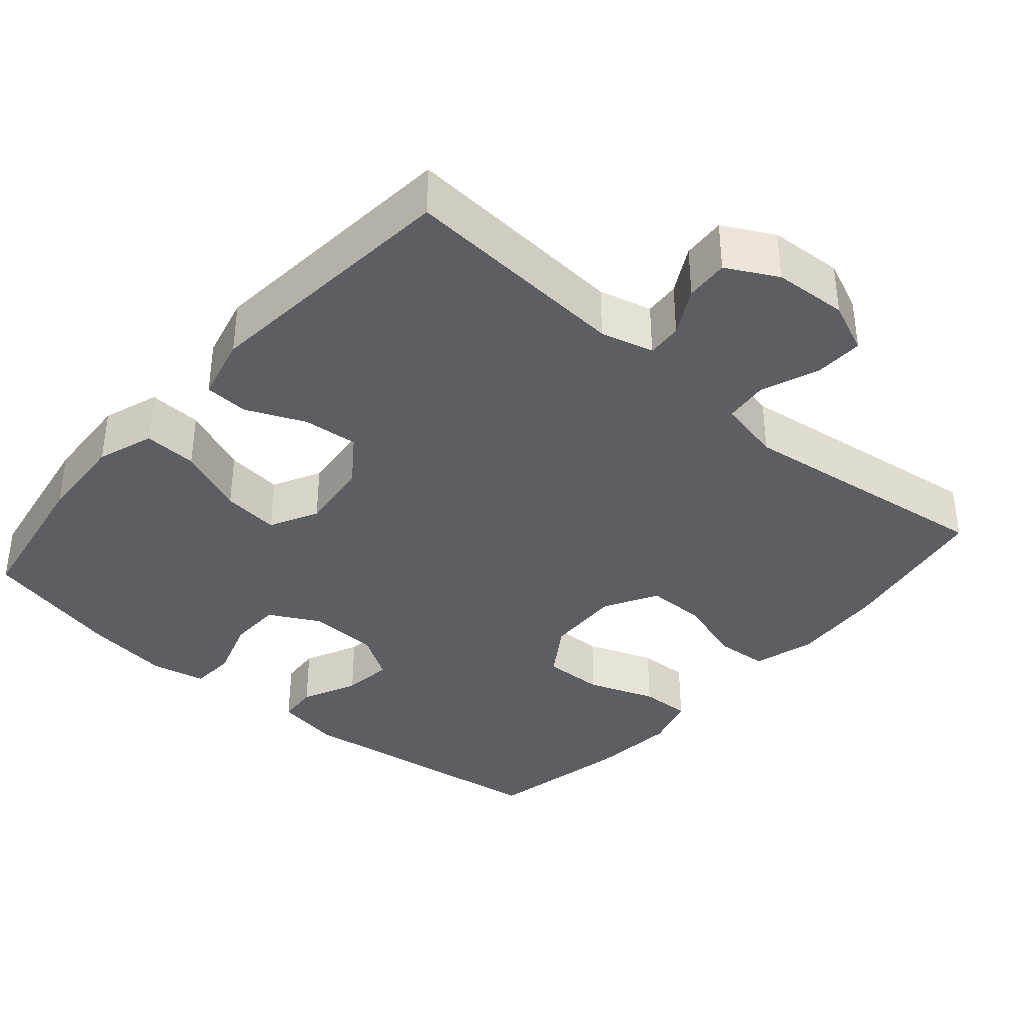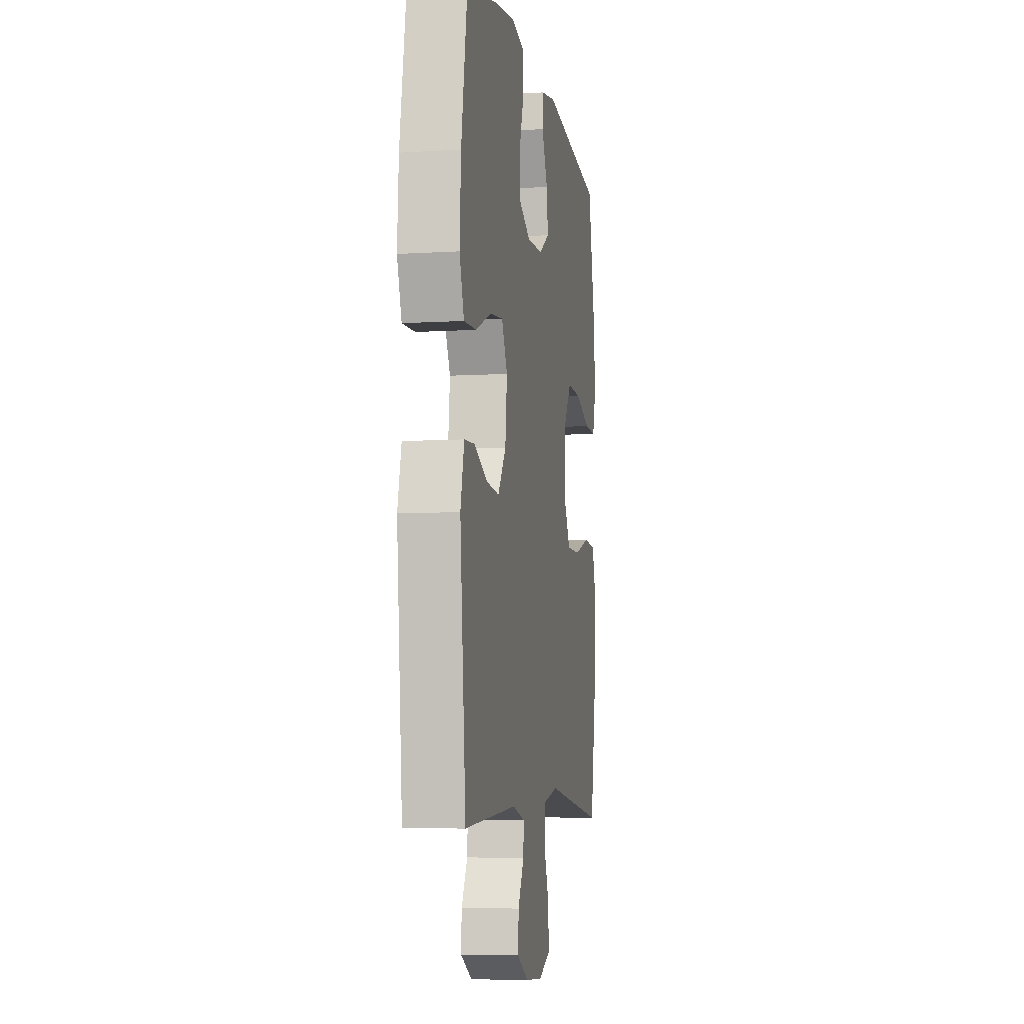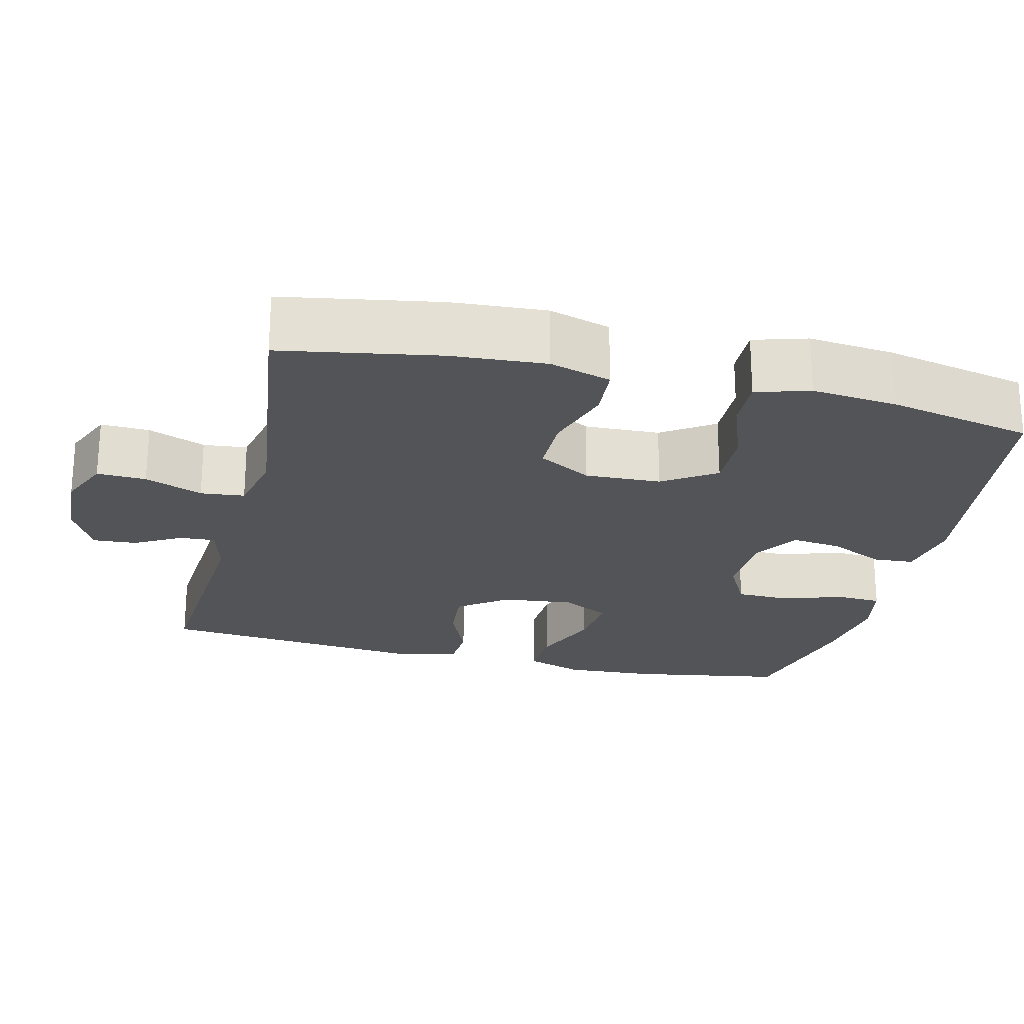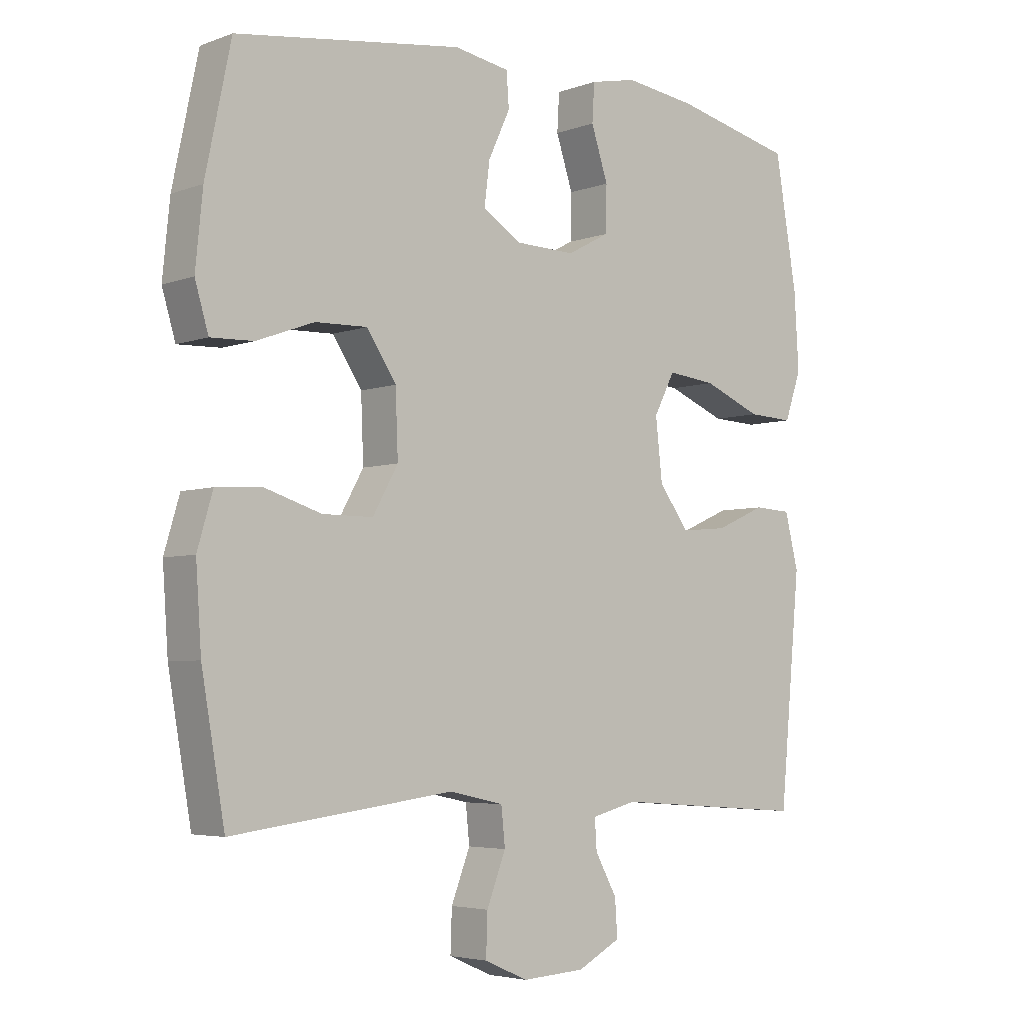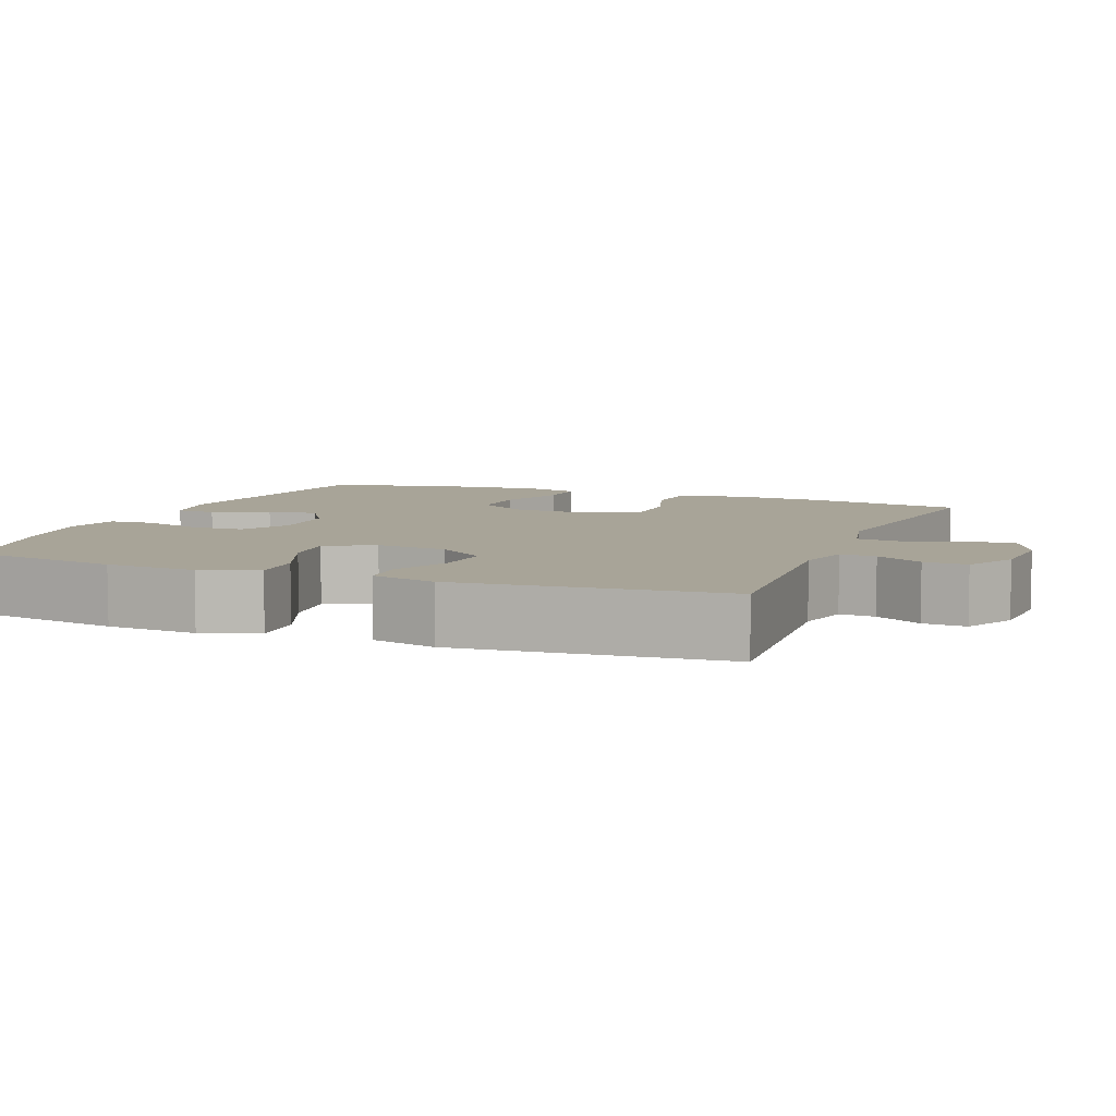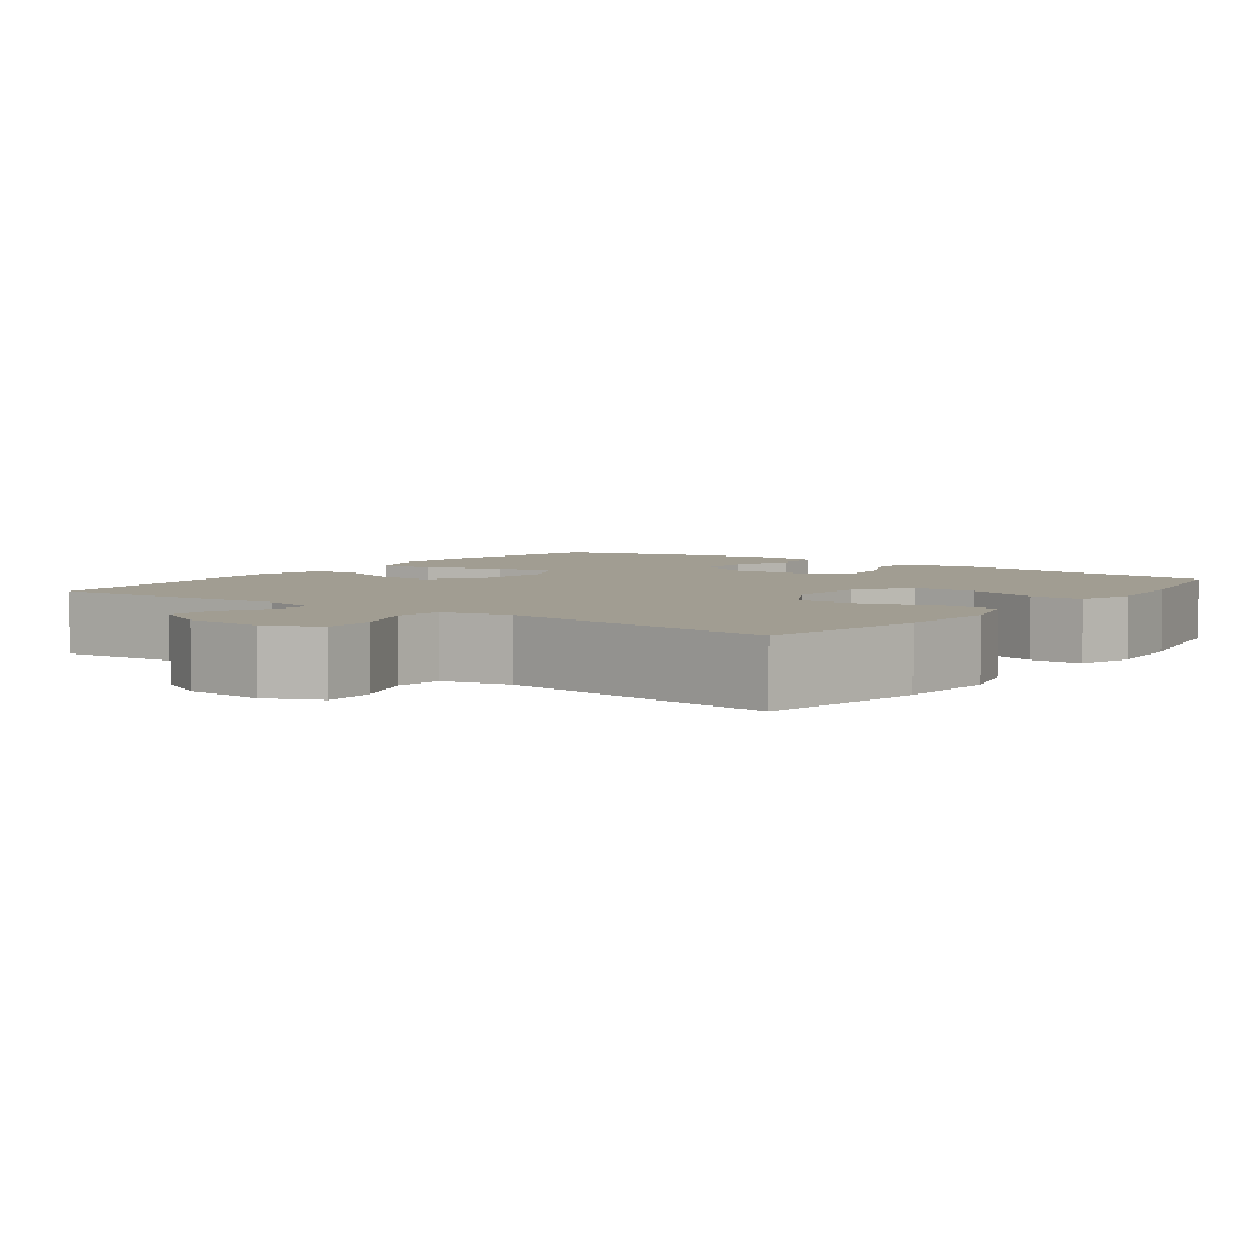
<metadata>
{"format":"obj","ext":"obj","renderer":"f3d","projection":"perspective","resolution":1024,"background":"white","views":[{"elev":-37.5,"azim":139.2,"up":"+Y"},{"elev":-6.7,"azim":100.3,"up":"+Z"},{"elev":-23.5,"azim":-103.6,"up":"+Y"},{"elev":-4.5,"azim":-40.8,"up":"+Z"},{"elev":7.0,"azim":111.6,"up":"+Y"},{"elev":4.8,"azim":-143.6,"up":"+Y"}]}
</metadata>
<code>
o path5344
v 0.3043 0.0375 0.5654
v 0.189 0.0375 0.5811
v 0.1141 0.0375 0.5653
v 0.1105 0.0375 0.5042
v 0.1376 0.0375 0.4211
v 0.1365 0.0375 0.3481
v 0.06804 0.0375 0.3116
v -0.02757 0.0375 0.3146
v -0.09054 0.0375 0.354
v -0.08197 0.0375 0.4229
v -0.04682 0.0375 0.4983
v -0.05104 0.0375 0.5535
v -0.1399 0.0375 0.5691
v -0.5046 0.0375 0.5198
v -0.5457 0.0375 0.322
v -0.5573 0.0375 0.2049
v -0.5356 0.0375 0.1314
v -0.4668 0.0375 0.1336
v -0.3741 0.0375 0.1674
v -0.2904 0.0375 0.1696
v -0.2431 0.0375 0.09792
v -0.239 0.0375 -0.005722
v -0.2798 0.0375 -0.0784
v -0.361 0.0375 -0.07839
v -0.4545 0.0375 -0.04876
v -0.526 0.0375 -0.05377
v -0.5508 0.0375 -0.138
v -0.5419 0.0375 -0.2667
v -0.5046 0.0375 -0.4819
v -0.1478 0.0375 -0.436
v -0.05992 0.0375 -0.4552
v -0.05375 0.0375 -0.5155
v -0.08437 0.0375 -0.5945
v -0.08663 0.0375 -0.6616
v -0.01667 0.0375 -0.6923
v 0.08424 0.0375 -0.6862
v 0.1536 0.0375 -0.6494
v 0.1497 0.0375 -0.5902
v 0.1147 0.0375 -0.5263
v 0.1115 0.0375 -0.4778
v 0.1842 0.0375 -0.4591
v 0.4974 0.0375 -0.4819
v 0.5314 0.0375 -0.1189
v 0.5096 0.0375 -0.03078
v 0.4494 0.0375 -0.02731
v 0.3688 0.0375 -0.06241
v 0.2933 0.0375 -0.06928
v 0.2452 0.0375 -0.002876
v 0.2345 0.0375 0.09492
v 0.2683 0.0375 0.1605
v 0.3464 0.0375 0.1518
v 0.4401 0.0375 0.1128
v 0.5133 0.0375 0.1092
v 0.54 0.0375 0.1865
v 0.5327 0.0375 0.3103
v 0.4974 0.0375 0.5198
v 0.3043 -0.0375 0.5654
v 0.189 -0.0375 0.5811
v 0.1141 -0.0375 0.5653
v 0.1105 -0.0375 0.5042
v 0.1376 -0.0375 0.4211
v 0.1365 -0.0375 0.3481
v 0.06804 -0.0375 0.3116
v -0.02757 -0.0375 0.3146
v -0.09054 -0.0375 0.354
v -0.08197 -0.0375 0.4229
v -0.04682 -0.0375 0.4983
v -0.05104 -0.0375 0.5535
v -0.1399 -0.0375 0.5691
v -0.5046 -0.0375 0.5198
v -0.5457 -0.0375 0.322
v -0.5573 -0.0375 0.2049
v -0.5356 -0.0375 0.1314
v -0.4668 -0.0375 0.1336
v -0.3741 -0.0375 0.1674
v -0.2904 -0.0375 0.1696
v -0.2431 -0.0375 0.09792
v -0.239 -0.0375 -0.005722
v -0.2798 -0.0375 -0.0784
v -0.361 -0.0375 -0.07839
v -0.4545 -0.0375 -0.04876
v -0.526 -0.0375 -0.05377
v -0.5508 -0.0375 -0.138
v -0.5419 -0.0375 -0.2667
v -0.5046 -0.0375 -0.4819
v -0.1478 -0.0375 -0.436
v -0.05992 -0.0375 -0.4552
v -0.05375 -0.0375 -0.5155
v -0.08437 -0.0375 -0.5945
v -0.08663 -0.0375 -0.6616
v -0.01667 -0.0375 -0.6923
v 0.08424 -0.0375 -0.6862
v 0.1536 -0.0375 -0.6494
v 0.1497 -0.0375 -0.5902
v 0.1147 -0.0375 -0.5263
v 0.1115 -0.0375 -0.4778
v 0.1842 -0.0375 -0.4591
v 0.4974 -0.0375 -0.4819
v 0.5314 -0.0375 -0.1189
v 0.5096 -0.0375 -0.03078
v 0.4494 -0.0375 -0.02731
v 0.3688 -0.0375 -0.06241
v 0.2933 -0.0375 -0.06928
v 0.2452 -0.0375 -0.002876
v 0.2345 -0.0375 0.09492
v 0.2683 -0.0375 0.1605
v 0.3464 -0.0375 0.1518
v 0.4401 -0.0375 0.1128
v 0.5133 -0.0375 0.1092
v 0.54 -0.0375 0.1865
v 0.5327 -0.0375 0.3103
v 0.4974 -0.0375 0.5198
v 0.3043 0.0375 0.5654
v 0.189 0.0375 0.5811
v 0.1141 0.0375 0.5653
v 0.1141 0.0375 0.5653
v -0.05104 0.0375 0.5535
v -0.05104 0.0375 0.5535
v -0.1399 0.0375 0.5691
v 0.1105 0.0375 0.5042
v -0.04682 0.0375 0.4983
v 0.4974 0.0375 0.5198
v 0.4974 0.0375 0.5198
v -0.5046 0.0375 0.5198
v -0.5046 0.0375 0.5198
v 0.1376 0.0375 0.4211
v -0.08197 0.0375 0.4229
v -0.5457 0.0375 0.322
v 0.5327 0.0375 0.3103
v -0.09054 0.0375 0.354
v -0.09054 0.0375 0.354
v 0.1365 0.0375 0.3481
v 0.1365 0.0375 0.3481
v -0.02757 0.0375 0.3146
v 0.06804 0.0375 0.3116
v -0.5573 0.0375 0.2049
v 0.54 0.0375 0.1865
v -0.3741 0.0375 0.1674
v -0.2904 0.0375 0.1696
v -0.5356 0.0375 0.1314
v -0.5356 0.0375 0.1314
v 0.5133 0.0375 0.1092
v 0.5133 0.0375 0.1092
v 0.2683 0.0375 0.1605
v 0.2683 0.0375 0.1605
v 0.3464 0.0375 0.1518
v -0.2431 0.0375 0.09792
v -0.4668 0.0375 0.1336
v 0.2345 0.0375 0.09492
v 0.4401 0.0375 0.1128
v -0.239 0.0375 -0.005722
v 0.2452 0.0375 -0.002876
v 0.2933 0.0375 -0.06928
v -0.2798 0.0375 -0.0784
v -0.2798 0.0375 -0.0784
v 0.5096 0.0375 -0.03078
v 0.5096 0.0375 -0.03078
v 0.4494 0.0375 -0.02731
v 0.3688 0.0375 -0.06241
v 0.5314 0.0375 -0.1189
v -0.361 0.0375 -0.07839
v -0.4545 0.0375 -0.04876
v -0.526 0.0375 -0.05377
v -0.526 0.0375 -0.05377
v -0.5508 0.0375 -0.138
v -0.5419 0.0375 -0.2667
v 0.4974 0.0375 -0.4819
v 0.4974 0.0375 -0.4819
v -0.1478 0.0375 -0.436
v -0.05992 0.0375 -0.4552
v -0.05992 0.0375 -0.4552
v -0.05375 0.0375 -0.5155
v -0.5046 0.0375 -0.4819
v -0.5046 0.0375 -0.4819
v 0.1115 0.0375 -0.4778
v 0.1115 0.0375 -0.4778
v 0.1842 0.0375 -0.4591
v 0.1147 0.0375 -0.5263
v -0.08437 0.0375 -0.5945
v 0.1497 0.0375 -0.5902
v 0.1536 0.0375 -0.6494
v 0.1536 0.0375 -0.6494
v -0.08663 0.0375 -0.6616
v -0.08663 0.0375 -0.6616
v 0.08424 0.0375 -0.6862
v -0.01667 0.0375 -0.6923
v 0.3043 -0.0375 0.5654
v 0.189 -0.0375 0.5811
v 0.1141 -0.0375 0.5653
v 0.1141 -0.0375 0.5653
v -0.05104 -0.0375 0.5535
v -0.05104 -0.0375 0.5535
v -0.1399 -0.0375 0.5691
v 0.1105 -0.0375 0.5042
v -0.04682 -0.0375 0.4983
v 0.4974 -0.0375 0.5198
v 0.4974 -0.0375 0.5198
v -0.5046 -0.0375 0.5198
v -0.5046 -0.0375 0.5198
v 0.1376 -0.0375 0.4211
v -0.08197 -0.0375 0.4229
v -0.5457 -0.0375 0.322
v 0.5327 -0.0375 0.3103
v -0.09054 -0.0375 0.354
v -0.09054 -0.0375 0.354
v 0.1365 -0.0375 0.3481
v 0.1365 -0.0375 0.3481
v -0.02757 -0.0375 0.3146
v 0.06804 -0.0375 0.3116
v -0.5573 -0.0375 0.2049
v 0.54 -0.0375 0.1865
v -0.3741 -0.0375 0.1674
v -0.2904 -0.0375 0.1696
v -0.5356 -0.0375 0.1314
v -0.5356 -0.0375 0.1314
v 0.5133 -0.0375 0.1092
v 0.5133 -0.0375 0.1092
v 0.2683 -0.0375 0.1605
v 0.2683 -0.0375 0.1605
v 0.3464 -0.0375 0.1518
v -0.2431 -0.0375 0.09792
v -0.4668 -0.0375 0.1336
v 0.2345 -0.0375 0.09492
v 0.4401 -0.0375 0.1128
v -0.239 -0.0375 -0.005722
v 0.2452 -0.0375 -0.002876
v 0.2933 -0.0375 -0.06928
v -0.2798 -0.0375 -0.0784
v -0.2798 -0.0375 -0.0784
v 0.5096 -0.0375 -0.03078
v 0.5096 -0.0375 -0.03078
v 0.4494 -0.0375 -0.02731
v 0.3688 -0.0375 -0.06241
v 0.5314 -0.0375 -0.1189
v -0.361 -0.0375 -0.07839
v -0.4545 -0.0375 -0.04876
v -0.526 -0.0375 -0.05377
v -0.526 -0.0375 -0.05377
v -0.5508 -0.0375 -0.138
v -0.5419 -0.0375 -0.2667
v 0.4974 -0.0375 -0.4819
v 0.4974 -0.0375 -0.4819
v -0.1478 -0.0375 -0.436
v -0.05992 -0.0375 -0.4552
v -0.05992 -0.0375 -0.4552
v -0.05375 -0.0375 -0.5155
v -0.5046 -0.0375 -0.4819
v -0.5046 -0.0375 -0.4819
v 0.1115 -0.0375 -0.4778
v 0.1115 -0.0375 -0.4778
v 0.1842 -0.0375 -0.4591
v 0.1147 -0.0375 -0.5263
v -0.08437 -0.0375 -0.5945
v 0.1497 -0.0375 -0.5902
v 0.1536 -0.0375 -0.6494
v 0.1536 -0.0375 -0.6494
v -0.08663 -0.0375 -0.6616
v -0.08663 -0.0375 -0.6616
v 0.08424 -0.0375 -0.6862
v -0.01667 -0.0375 -0.6923
f 189 194 188
f 187 203 196
f 209 208 223
f 233 227 251
f 222 210 214
f 198 201 193
f 249 246 252
f 244 228 243
f 200 188 194
f 249 244 246
f 254 259 255
f 202 213 198
f 227 244 249
f 206 187 200
f 232 234 230
f 223 225 226
f 191 193 195
f 226 244 227
f 240 235 239
f 208 221 223
f 201 198 204
f 239 235 236
f 195 193 201
f 212 210 222
f 225 228 244
f 224 211 220
f 243 235 240
f 210 212 202
f 187 206 203
f 246 260 252
f 243 240 247
f 203 206 220
f 209 218 206
f 243 228 235
f 225 223 221
f 204 213 221
f 246 253 260
f 252 260 259
f 241 233 251
f 188 200 187
f 218 209 223
f 206 218 220
f 252 259 254
f 251 227 249
f 204 221 208
f 233 234 232
f 212 213 202
f 203 220 211
f 204 198 213
f 260 253 257
f 234 233 241
f 239 236 237
f 226 225 244
f 216 211 224
f 1 2 58 57
f 2 116 190 58
f 118 13 69 192
f 3 4 60 59
f 11 12 68 67
f 123 1 57 197
f 13 125 199 69
f 4 5 61 60
f 10 11 67 66
f 14 15 71 70
f 55 56 112 111
f 131 10 66 205
f 5 133 207 61
f 8 9 65 64
f 6 7 63 62
f 15 16 72 71
f 7 8 64 63
f 54 55 111 110
f 19 20 76 75
f 16 141 215 72
f 143 54 110 217
f 145 51 107 219
f 20 21 77 76
f 18 19 75 74
f 17 18 74 73
f 49 50 106 105
f 52 53 109 108
f 51 52 108 107
f 21 22 78 77
f 48 49 105 104
f 47 48 104 103
f 22 155 229 78
f 157 45 101 231
f 45 46 102 101
f 43 44 100 99
f 24 25 81 80
f 25 164 238 81
f 26 27 83 82
f 46 47 103 102
f 23 24 80 79
f 27 28 84 83
f 168 43 99 242
f 30 171 245 86
f 31 32 88 87
f 174 30 86 248
f 28 29 85 84
f 176 41 97 250
f 41 42 98 97
f 39 40 96 95
f 32 33 89 88
f 38 39 95 94
f 182 38 94 256
f 33 184 258 89
f 36 37 93 92
f 35 36 92 91
f 34 35 91 90
f 115 114 120
f 113 122 129
f 135 149 134
f 159 177 153
f 148 140 136
f 124 119 127
f 175 178 172
f 170 169 154
f 126 120 114
f 175 172 170
f 180 181 185
f 128 124 139
f 153 175 170
f 132 126 113
f 158 156 160
f 149 152 151
f 117 121 119
f 152 153 170
f 166 165 161
f 134 149 147
f 127 130 124
f 165 162 161
f 121 127 119
f 138 148 136
f 151 170 154
f 150 146 137
f 169 166 161
f 136 128 138
f 113 129 132
f 172 178 186
f 169 173 166
f 129 146 132
f 135 132 144
f 169 161 154
f 151 147 149
f 130 147 139
f 172 186 179
f 178 185 186
f 167 177 159
f 114 113 126
f 144 149 135
f 132 146 144
f 178 180 185
f 177 175 153
f 130 134 147
f 159 158 160
f 138 128 139
f 129 137 146
f 130 139 124
f 186 183 179
f 160 167 159
f 165 163 162
f 152 170 151
f 142 150 137

</code>
